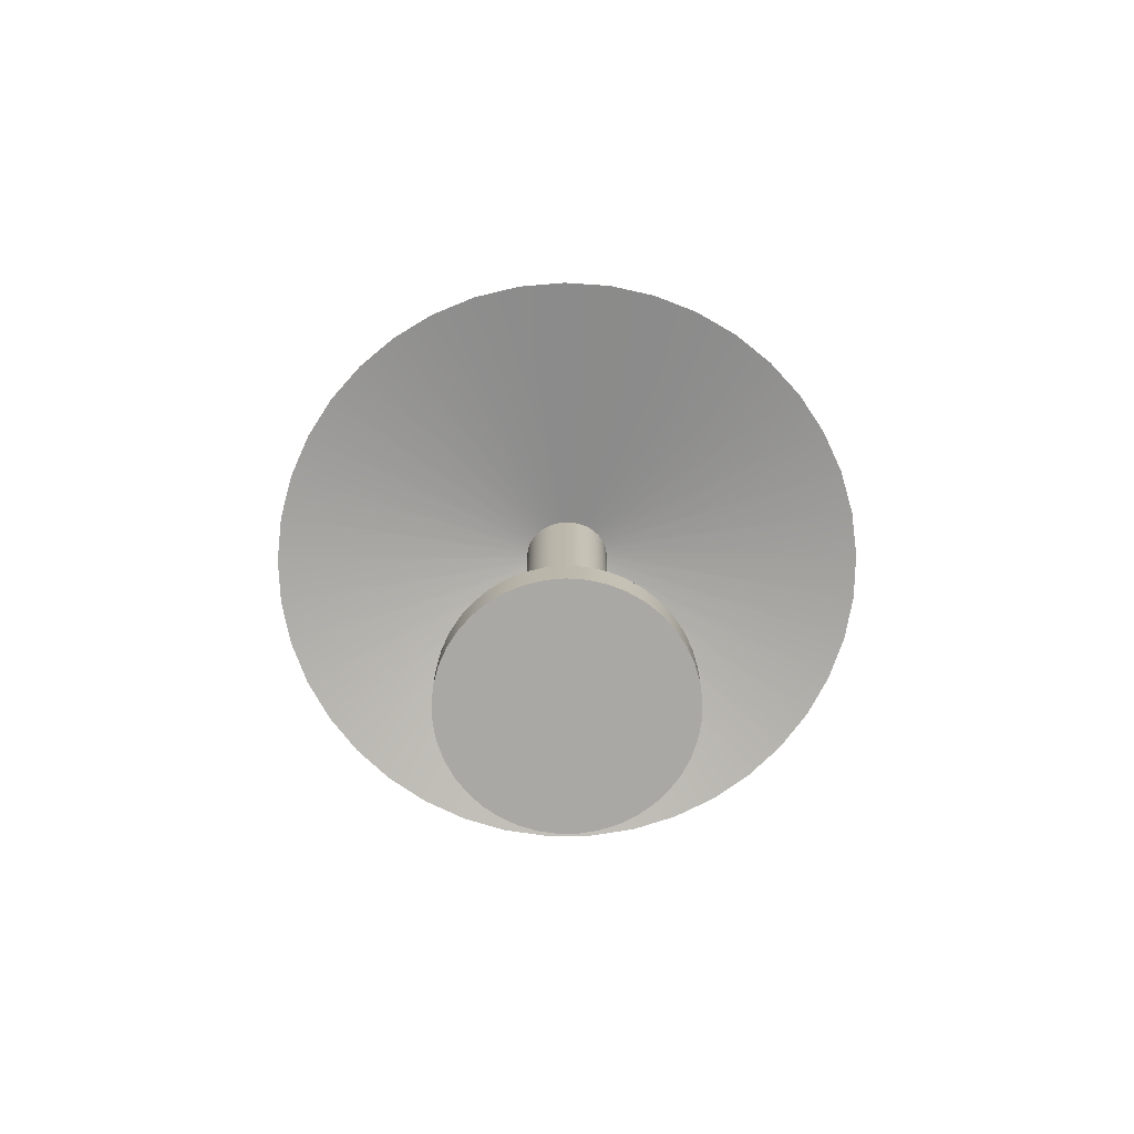
<metadata>
{"format":"obj","ext":"obj","renderer":"f3d","projection":"perspective","resolution":1024,"background":"white","views":[{"elev":-75.2,"azim":90.5,"up":"+Y"}]}
</metadata>
<code>
v 7.941 15.13 39.28
v 7.857 15.13 39.49
v 7.743 15.13 39.69
v 7.601 15.13 39.86
v 7.434 15.13 40.01
v 7.246 15.13 40.13
v 7.042 15.13 40.23
v 6.827 15.13 40.29
v 6.605 15.13 40.31
v 6.381 15.13 40.3
v 6.162 15.13 40.26
v 5.951 15.13 40.18
v 5.755 15.13 40.08
v 5.577 15.13 39.94
v 5.422 15.13 39.78
v 5.294 15.13 39.59
v 5.194 15.13 39.39
v 5.127 15.13 39.17
v 5.093 15.13 38.95
v 5.093 15.13 38.72
v 5.127 15.13 38.5
v 5.194 15.13 38.29
v 5.294 15.13 38.08
v 5.422 15.13 37.9
v 5.577 15.13 37.74
v 5.755 15.13 37.6
v 5.951 15.13 37.49
v 6.162 15.13 37.41
v 6.381 15.13 37.37
v 6.605 15.13 37.36
v 6.827 15.13 37.39
v 7.042 15.13 37.45
v 7.246 15.13 37.54
v 7.434 15.13 37.66
v 7.601 15.13 37.81
v 7.743 15.13 37.99
v 7.857 15.13 38.18
v 7.941 15.13 38.39
v 7.992 15.13 38.61
v 8.009 15.13 38.84
v 7.992 15.13 39.06
v 10.32 21.07 38.25
v 10.36 21.07 38.84
v 7.017 21.74 38.84
v 7.011 21.74 38.76
v 10.19 21.07 37.67
v 6.995 21.74 38.67
v 9.968 21.07 37.13
v 6.968 21.74 38.6
v 9.67 21.07 36.62
v 6.932 21.74 38.53
v 9.298 21.07 36.16
v 6.886 21.74 38.46
v 8.862 21.07 35.77
v 6.832 21.74 38.41
v 8.372 21.07 35.45
v 6.772 21.74 38.36
v 7.839 21.07 35.21
v 6.707 21.74 38.33
v 7.275 21.07 35.05
v 6.638 21.74 38.31
v 6.695 21.07 34.99
v 6.567 21.74 38.3
v 6.111 21.07 35.01
v 6.495 21.74 38.3
v 5.538 21.07 35.12
v 6.425 21.74 38.32
v 4.988 21.07 35.32
v 6.357 21.74 38.35
v 4.475 21.07 35.6
v 6.294 21.74 38.39
v 4.01 21.07 35.96
v 6.237 21.74 38.44
v 3.605 21.07 36.38
v 6.188 21.74 38.49
v 3.269 21.07 36.87
v 6.146 21.74 38.56
v 3.01 21.07 37.4
v 6.115 21.74 38.64
v 2.833 21.07 37.96
v 6.093 21.74 38.71
v 2.744 21.07 38.54
v 6.082 21.74 38.8
v 2.744 21.07 39.13
v 6.082 21.74 38.88
v 2.833 21.07 39.72
v 6.093 21.74 38.96
v 3.01 21.07 40.28
v 6.115 21.74 39.04
v 3.269 21.07 40.81
v 6.146 21.74 39.11
v 3.605 21.07 41.29
v 6.188 21.74 39.18
v 4.01 21.07 41.71
v 6.237 21.74 39.24
v 4.475 21.07 42.07
v 6.294 21.74 39.29
v 4.988 21.07 42.35
v 6.357 21.74 39.33
v 5.538 21.07 42.55
v 6.425 21.74 39.36
v 6.111 21.07 42.67
v 6.495 21.74 39.37
v 6.695 21.07 42.69
v 6.567 21.74 39.38
v 7.275 21.07 42.62
v 6.638 21.74 39.37
v 7.838 21.07 42.47
v 6.707 21.74 39.34
v 8.372 21.07 42.22
v 6.772 21.74 39.31
v 8.862 21.07 41.9
v 6.832 21.74 39.27
v 9.298 21.07 41.51
v 6.886 21.74 39.21
v 9.67 21.07 41.05
v 6.932 21.74 39.15
v 9.968 21.07 40.55
v 6.968 21.74 39.08
v 10.19 21.07 40
v 6.995 21.74 39
v 10.32 21.07 39.43
v 7.011 21.74 38.92
v 7.154 27.1 38.84
v 7.147 27.1 38.74
v 7.126 27.1 38.65
v 7.091 27.1 38.57
v 7.044 27.1 38.49
v 6.985 27.1 38.41
v 6.916 27.1 38.35
v 6.838 27.1 38.3
v 6.753 27.1 38.26
v 6.664 27.1 38.24
v 6.572 27.1 38.23
v 6.479 27.1 38.23
v 6.388 27.1 38.25
v 6.301 27.1 38.28
v 6.22 27.1 38.32
v 6.146 27.1 38.38
v 6.082 27.1 38.45
v 6.028 27.1 38.52
v 5.987 27.1 38.61
v 5.959 27.1 38.7
v 5.945 27.1 38.79
v 5.945 27.1 38.88
v 5.959 27.1 38.98
v 5.987 27.1 39.07
v 6.028 27.1 39.15
v 6.082 27.1 39.23
v 6.146 27.1 39.29
v 6.22 27.1 39.35
v 6.301 27.1 39.4
v 6.388 27.1 39.43
v 6.479 27.1 39.44
v 6.572 27.1 39.45
v 6.664 27.1 39.44
v 6.753 27.1 39.41
v 6.838 27.1 39.37
v 6.916 27.1 39.32
v 6.985 27.1 39.26
v 7.044 27.1 39.19
v 7.091 27.1 39.11
v 7.126 27.1 39.02
v 7.147 27.1 38.93
v 7.154 26.99 38.84
v 7.147 26.99 38.74
v 7.154 26.78 38.84
v 7.147 26.78 38.74
v 7.068 26.58 38.84
v 7.062 26.58 38.76
v 9.645 24.95 38.84
v 9.609 24.95 38.36
v 7.992 15.67 38.61
v 8.009 15.67 38.84
v 6.977 16.58 38.76
v 6.982 16.58 38.84
v 7.126 26.99 38.65
v 7.126 26.78 38.65
v 7.044 26.58 38.68
v 9.501 24.95 37.89
v 7.941 15.67 38.39
v 6.962 16.58 38.69
v 7.091 26.99 38.57
v 7.091 26.78 38.57
v 7.015 26.58 38.6
v 9.324 24.95 37.45
v 7.857 15.67 38.18
v 6.937 16.58 38.62
v 7.044 26.99 38.49
v 7.044 26.78 38.49
v 6.974 26.58 38.54
v 9.082 24.95 37.04
v 7.743 15.67 37.99
v 6.903 16.58 38.55
v 6.985 26.99 38.41
v 6.985 26.78 38.41
v 6.923 26.58 38.47
v 8.78 24.95 36.67
v 7.601 15.67 37.81
v 6.861 16.58 38.49
v 6.916 26.99 38.35
v 6.916 26.78 38.35
v 6.864 26.58 38.42
v 8.426 24.95 36.35
v 7.434 15.67 37.66
v 6.811 16.58 38.44
v 6.838 26.99 38.3
v 6.838 26.78 38.3
v 6.797 26.58 38.38
v 8.028 24.95 36.09
v 7.246 15.67 37.54
v 6.756 16.58 38.4
v 6.753 26.99 38.26
v 6.753 26.78 38.26
v 6.724 26.58 38.34
v 7.595 24.95 35.89
v 7.042 15.67 37.45
v 6.695 16.58 38.37
v 6.664 26.99 38.24
v 6.664 26.78 38.24
v 6.648 26.58 38.32
v 7.138 24.95 35.77
v 6.827 15.67 37.39
v 6.631 16.58 38.35
v 6.572 26.99 38.23
v 6.572 26.78 38.22
v 6.569 26.58 38.32
v 6.667 24.95 35.71
v 6.605 15.67 37.36
v 6.565 16.58 38.34
v 6.479 26.99 38.23
v 6.479 26.78 38.23
v 6.489 26.58 38.32
v 6.194 24.95 35.73
v 6.381 15.67 37.37
v 6.499 16.58 38.34
v 6.388 26.99 38.25
v 6.388 26.78 38.25
v 6.411 26.58 38.33
v 5.728 24.95 35.82
v 6.162 15.67 37.41
v 6.434 16.58 38.36
v 6.301 26.99 38.28
v 6.301 26.78 38.28
v 6.336 26.58 38.36
v 5.282 24.95 35.98
v 5.951 15.67 37.49
v 6.371 16.58 38.38
v 6.22 26.99 38.32
v 6.22 26.78 38.32
v 6.266 26.58 38.4
v 4.865 24.95 36.21
v 5.755 15.67 37.6
v 6.313 16.58 38.42
v 6.146 26.99 38.38
v 6.146 26.78 38.38
v 6.203 26.58 38.45
v 4.488 24.95 36.5
v 5.577 15.67 37.74
v 6.26 16.58 38.47
v 6.082 26.99 38.45
v 6.082 26.78 38.45
v 6.148 26.58 38.5
v 4.16 24.95 36.85
v 5.422 15.67 37.9
v 6.214 16.58 38.52
v 6.028 26.99 38.52
v 6.028 26.78 38.52
v 6.102 26.58 38.57
v 3.887 24.95 37.24
v 5.294 15.67 38.08
v 6.176 16.58 38.58
v 5.987 26.99 38.61
v 5.987 26.78 38.61
v 6.067 26.58 38.64
v 3.677 24.95 37.67
v 5.194 15.67 38.29
v 6.147 16.58 38.65
v 5.959 26.99 38.7
v 5.959 26.78 38.7
v 6.043 26.58 38.72
v 3.534 24.95 38.12
v 5.127 15.67 38.5
v 6.127 16.58 38.72
v 5.945 26.99 38.79
v 5.945 26.78 38.79
v 6.031 26.58 38.8
v 3.461 24.95 38.6
v 5.093 15.67 38.72
v 6.117 16.58 38.8
v 5.945 26.99 38.88
v 5.945 26.78 38.88
v 6.031 26.58 38.88
v 3.461 24.95 39.08
v 5.093 15.67 38.95
v 6.117 16.58 38.88
v 5.959 26.99 38.98
v 5.959 26.78 38.98
v 6.043 26.58 38.96
v 3.534 24.95 39.55
v 5.127 15.67 39.17
v 6.127 16.58 38.95
v 5.987 26.99 39.07
v 5.987 26.78 39.07
v 6.067 26.58 39.03
v 3.677 24.95 40.01
v 5.194 15.67 39.39
v 6.147 16.58 39.02
v 6.028 26.99 39.15
v 6.028 26.78 39.15
v 6.102 26.58 39.11
v 3.887 24.95 40.44
v 5.294 15.67 39.59
v 6.176 16.58 39.09
v 6.082 26.99 39.23
v 6.082 26.78 39.23
v 6.148 26.58 39.17
v 4.16 24.95 40.83
v 5.422 15.67 39.78
v 6.214 16.58 39.15
v 6.146 26.99 39.29
v 6.146 26.78 39.29
v 6.203 26.58 39.23
v 4.488 24.95 41.17
v 5.577 15.67 39.94
v 6.26 16.58 39.21
v 6.22 26.99 39.35
v 6.22 26.78 39.35
v 6.266 26.58 39.28
v 4.865 24.95 41.46
v 5.755 15.67 40.08
v 6.313 16.58 39.26
v 6.301 26.99 39.4
v 6.301 26.78 39.4
v 6.336 26.58 39.32
v 5.282 24.95 41.69
v 5.951 15.67 40.18
v 6.371 16.58 39.29
v 6.388 26.99 39.43
v 6.388 26.78 39.43
v 6.411 26.58 39.34
v 5.728 24.95 41.85
v 6.162 15.67 40.26
v 6.434 16.58 39.32
v 6.479 26.99 39.44
v 6.479 26.78 39.44
v 6.489 26.58 39.36
v 6.194 24.95 41.94
v 6.381 15.67 40.3
v 6.499 16.58 39.33
v 6.572 26.99 39.45
v 6.572 26.78 39.45
v 6.569 26.58 39.36
v 6.667 24.95 41.96
v 6.605 15.67 40.31
v 6.565 16.58 39.34
v 6.664 26.99 39.44
v 6.664 26.78 39.44
v 6.648 26.58 39.35
v 7.138 24.95 41.91
v 6.827 15.67 40.29
v 6.631 16.58 39.33
v 6.753 26.99 39.41
v 6.753 26.78 39.41
v 6.724 26.58 39.33
v 7.595 24.95 41.78
v 7.042 15.67 40.23
v 6.695 16.58 39.31
v 6.838 26.99 39.37
v 6.838 26.78 39.37
v 6.797 26.58 39.3
v 8.028 24.95 41.59
v 7.246 15.67 40.13
v 6.756 16.58 39.28
v 6.916 26.99 39.32
v 6.916 26.78 39.32
v 6.864 26.58 39.25
v 8.426 24.95 41.33
v 7.434 15.67 40.01
v 6.811 16.58 39.23
v 6.985 26.99 39.26
v 6.985 26.78 39.26
v 6.923 26.58 39.2
v 8.78 24.95 41.01
v 7.601 15.67 39.86
v 6.861 16.58 39.18
v 7.044 26.99 39.19
v 7.044 26.78 39.19
v 6.974 26.58 39.14
v 9.082 24.95 40.64
v 7.743 15.67 39.69
v 6.903 16.58 39.12
v 7.091 26.99 39.11
v 7.091 26.78 39.11
v 7.014 26.58 39.07
v 9.324 24.95 40.23
v 7.857 15.67 39.49
v 6.937 16.58 39.06
v 7.126 26.99 39.02
v 7.126 26.78 39.02
v 7.044 26.58 39
v 9.501 24.95 39.78
v 7.941 15.67 39.28
v 6.962 16.58 38.99
v 7.147 26.99 38.93
v 7.147 26.78 38.93
v 7.062 26.58 38.92
v 9.609 24.95 39.31
v 7.992 15.67 39.06
v 6.977 16.58 38.91
g g Palo_mesa001_Palo_mesa001_Palo_mesa001_Palo_mesa001
f 1 2 3
f 3 4 5
f 1 3 5
f 5 6 7
f 7 8 9
f 5 7 9
f 1 5 9
f 9 10 11
f 11 12 13
f 9 11 13
f 13 14 15
f 15 16 17
f 13 15 17
f 9 13 17
f 1 9 17
f 17 18 19
f 19 20 21
f 17 19 21
f 21 22 23
f 23 24 25
f 21 23 25
f 17 21 25
f 25 26 27
f 27 28 29
f 25 27 29
f 29 30 31
f 31 32 33
f 29 31 33
f 25 29 33
f 17 25 33
f 1 17 33
f 33 34 35
f 35 36 37
f 33 35 37
f 1 33 37
f 37 38 39
f 1 37 39
f 1 39 40
f 41 1 40
f 42 43 44
f 44 45 42
f 46 42 45
f 45 47 46
f 48 46 47
f 47 49 48
f 50 48 49
f 49 51 50
f 52 50 51
f 51 53 52
f 54 52 53
f 53 55 54
f 56 54 55
f 55 57 56
f 58 56 57
f 57 59 58
f 60 58 59
f 59 61 60
f 62 60 61
f 61 63 62
f 64 62 63
f 63 65 64
f 66 64 65
f 65 67 66
f 68 66 67
f 67 69 68
f 70 68 69
f 69 71 70
f 72 70 71
f 71 73 72
f 74 72 73
f 73 75 74
f 76 74 75
f 75 77 76
f 78 76 77
f 77 79 78
f 80 78 79
f 79 81 80
f 82 80 81
f 81 83 82
f 84 82 83
f 83 85 84
f 86 84 85
f 85 87 86
f 88 86 87
f 87 89 88
f 90 88 89
f 89 91 90
f 92 90 91
f 91 93 92
f 94 92 93
f 93 95 94
f 96 94 95
f 95 97 96
f 98 96 97
f 97 99 98
f 100 98 99
f 99 101 100
f 102 100 101
f 101 103 102
f 104 102 103
f 103 105 104
f 106 104 105
f 105 107 106
f 108 106 107
f 107 109 108
f 110 108 109
f 109 111 110
f 112 110 111
f 111 113 112
f 114 112 113
f 113 115 114
f 116 114 115
f 115 117 116
f 118 116 117
f 117 119 118
f 120 118 119
f 119 121 120
f 122 120 121
f 121 123 122
f 122 123 44
f 44 43 122
f 124 125 126
f 126 127 128
f 124 126 128
f 128 129 130
f 130 131 132
f 128 130 132
f 124 128 132
f 132 133 134
f 134 135 136
f 132 134 136
f 136 137 138
f 138 139 140
f 136 138 140
f 132 136 140
f 124 132 140
f 140 141 142
f 142 143 144
f 140 142 144
f 144 145 146
f 146 147 148
f 144 146 148
f 140 144 148
f 148 149 150
f 150 151 152
f 148 150 152
f 152 153 154
f 154 155 156
f 152 154 156
f 148 152 156
f 140 148 156
f 124 140 156
f 156 157 158
f 158 159 160
f 156 158 160
f 124 156 160
f 160 161 162
f 124 160 162
f 124 162 163
f 164 124 163
f 125 124 165
f 165 166 125
f 166 165 167
f 167 168 166
f 168 167 169
f 169 170 168
f 170 169 171
f 171 172 170
f 172 171 43
f 43 42 172
f 40 39 173
f 173 174 40
f 174 173 175
f 175 176 174
f 176 175 45
f 45 44 176
f 126 125 166
f 166 177 126
f 177 166 168
f 168 178 177
f 178 168 170
f 170 179 178
f 179 170 172
f 172 180 179
f 180 172 42
f 42 46 180
f 39 38 181
f 181 173 39
f 173 181 182
f 182 175 173
f 175 182 47
f 47 45 175
f 127 126 177
f 177 183 127
f 183 177 178
f 178 184 183
f 184 178 179
f 179 185 184
f 185 179 180
f 180 186 185
f 186 180 46
f 46 48 186
f 38 37 187
f 187 181 38
f 181 187 188
f 188 182 181
f 182 188 49
f 49 47 182
f 128 127 183
f 183 189 128
f 189 183 184
f 184 190 189
f 190 184 185
f 185 191 190
f 191 185 186
f 186 192 191
f 192 186 48
f 48 50 192
f 37 36 193
f 193 187 37
f 187 193 194
f 194 188 187
f 188 194 51
f 51 49 188
f 129 128 189
f 189 195 129
f 195 189 190
f 190 196 195
f 196 190 191
f 191 197 196
f 197 191 192
f 192 198 197
f 198 192 50
f 50 52 198
f 36 35 199
f 199 193 36
f 193 199 200
f 200 194 193
f 194 200 53
f 53 51 194
f 130 129 195
f 195 201 130
f 201 195 196
f 196 202 201
f 202 196 197
f 197 203 202
f 203 197 198
f 198 204 203
f 204 198 52
f 52 54 204
f 35 34 205
f 205 199 35
f 199 205 206
f 206 200 199
f 200 206 55
f 55 53 200
f 131 130 201
f 201 207 131
f 207 201 202
f 202 208 207
f 208 202 203
f 203 209 208
f 209 203 204
f 204 210 209
f 210 204 54
f 54 56 210
f 34 33 211
f 211 205 34
f 205 211 212
f 212 206 205
f 206 212 57
f 57 55 206
f 132 131 207
f 207 213 132
f 213 207 208
f 208 214 213
f 214 208 209
f 209 215 214
f 215 209 210
f 210 216 215
f 216 210 56
f 56 58 216
f 33 32 217
f 217 211 33
f 211 217 218
f 218 212 211
f 212 218 59
f 59 57 212
f 133 132 213
f 213 219 133
f 219 213 214
f 214 220 219
f 220 214 215
f 215 221 220
f 221 215 216
f 216 222 221
f 222 216 58
f 58 60 222
f 32 31 223
f 223 217 32
f 217 223 224
f 224 218 217
f 218 224 61
f 61 59 218
f 134 133 219
f 219 225 134
f 225 219 220
f 220 226 225
f 226 220 221
f 221 227 226
f 227 221 222
f 222 228 227
f 228 222 60
f 60 62 228
f 31 30 229
f 229 223 31
f 223 229 230
f 230 224 223
f 224 230 63
f 63 61 224
f 135 134 225
f 225 231 135
f 231 225 226
f 226 232 231
f 232 226 227
f 227 233 232
f 233 227 228
f 228 234 233
f 234 228 62
f 62 64 234
f 30 29 235
f 235 229 30
f 229 235 236
f 236 230 229
f 230 236 65
f 65 63 230
f 136 135 231
f 231 237 136
f 237 231 232
f 232 238 237
f 238 232 233
f 233 239 238
f 239 233 234
f 234 240 239
f 240 234 64
f 64 66 240
f 29 28 241
f 241 235 29
f 235 241 242
f 242 236 235
f 236 242 67
f 67 65 236
f 137 136 237
f 237 243 137
f 243 237 238
f 238 244 243
f 244 238 239
f 239 245 244
f 245 239 240
f 240 246 245
f 246 240 66
f 66 68 246
f 28 27 247
f 247 241 28
f 241 247 248
f 248 242 241
f 242 248 69
f 69 67 242
f 138 137 243
f 243 249 138
f 249 243 244
f 244 250 249
f 250 244 245
f 245 251 250
f 251 245 246
f 246 252 251
f 252 246 68
f 68 70 252
f 27 26 253
f 253 247 27
f 247 253 254
f 254 248 247
f 248 254 71
f 71 69 248
f 139 138 249
f 249 255 139
f 255 249 250
f 250 256 255
f 256 250 251
f 251 257 256
f 257 251 252
f 252 258 257
f 258 252 70
f 70 72 258
f 26 25 259
f 259 253 26
f 253 259 260
f 260 254 253
f 254 260 73
f 73 71 254
f 140 139 255
f 255 261 140
f 261 255 256
f 256 262 261
f 262 256 257
f 257 263 262
f 263 257 258
f 258 264 263
f 264 258 72
f 72 74 264
f 25 24 265
f 265 259 25
f 259 265 266
f 266 260 259
f 260 266 75
f 75 73 260
f 141 140 261
f 261 267 141
f 267 261 262
f 262 268 267
f 268 262 263
f 263 269 268
f 269 263 264
f 264 270 269
f 270 264 74
f 74 76 270
f 24 23 271
f 271 265 24
f 265 271 272
f 272 266 265
f 266 272 77
f 77 75 266
f 142 141 267
f 267 273 142
f 273 267 268
f 268 274 273
f 274 268 269
f 269 275 274
f 275 269 270
f 270 276 275
f 276 270 76
f 76 78 276
f 23 22 277
f 277 271 23
f 271 277 278
f 278 272 271
f 272 278 79
f 79 77 272
f 143 142 273
f 273 279 143
f 279 273 274
f 274 280 279
f 280 274 275
f 275 281 280
f 281 275 276
f 276 282 281
f 282 276 78
f 78 80 282
f 22 21 283
f 283 277 22
f 277 283 284
f 284 278 277
f 278 284 81
f 81 79 278
f 144 143 279
f 279 285 144
f 285 279 280
f 280 286 285
f 286 280 281
f 281 287 286
f 287 281 282
f 282 288 287
f 288 282 80
f 80 82 288
f 21 20 289
f 289 283 21
f 283 289 290
f 290 284 283
f 284 290 83
f 83 81 284
f 145 144 285
f 285 291 145
f 291 285 286
f 286 292 291
f 292 286 287
f 287 293 292
f 293 287 288
f 288 294 293
f 294 288 82
f 82 84 294
f 20 19 295
f 295 289 20
f 289 295 296
f 296 290 289
f 290 296 85
f 85 83 290
f 146 145 291
f 291 297 146
f 297 291 292
f 292 298 297
f 298 292 293
f 293 299 298
f 299 293 294
f 294 300 299
f 300 294 84
f 84 86 300
f 19 18 301
f 301 295 19
f 295 301 302
f 302 296 295
f 296 302 87
f 87 85 296
f 147 146 297
f 297 303 147
f 303 297 298
f 298 304 303
f 304 298 299
f 299 305 304
f 305 299 300
f 300 306 305
f 306 300 86
f 86 88 306
f 18 17 307
f 307 301 18
f 301 307 308
f 308 302 301
f 302 308 89
f 89 87 302
f 148 147 303
f 303 309 148
f 309 303 304
f 304 310 309
f 310 304 305
f 305 311 310
f 311 305 306
f 306 312 311
f 312 306 88
f 88 90 312
f 17 16 313
f 313 307 17
f 307 313 314
f 314 308 307
f 308 314 91
f 91 89 308
f 149 148 309
f 309 315 149
f 315 309 310
f 310 316 315
f 316 310 311
f 311 317 316
f 317 311 312
f 312 318 317
f 318 312 90
f 90 92 318
f 16 15 319
f 319 313 16
f 313 319 320
f 320 314 313
f 314 320 93
f 93 91 314
f 150 149 315
f 315 321 150
f 321 315 316
f 316 322 321
f 322 316 317
f 317 323 322
f 323 317 318
f 318 324 323
f 324 318 92
f 92 94 324
f 15 14 325
f 325 319 15
f 319 325 326
f 326 320 319
f 320 326 95
f 95 93 320
f 151 150 321
f 321 327 151
f 327 321 322
f 322 328 327
f 328 322 323
f 323 329 328
f 329 323 324
f 324 330 329
f 330 324 94
f 94 96 330
f 14 13 331
f 331 325 14
f 325 331 332
f 332 326 325
f 326 332 97
f 97 95 326
f 152 151 327
f 327 333 152
f 333 327 328
f 328 334 333
f 334 328 329
f 329 335 334
f 335 329 330
f 330 336 335
f 336 330 96
f 96 98 336
f 13 12 337
f 337 331 13
f 331 337 338
f 338 332 331
f 332 338 99
f 99 97 332
f 153 152 333
f 333 339 153
f 339 333 334
f 334 340 339
f 340 334 335
f 335 341 340
f 341 335 336
f 336 342 341
f 342 336 98
f 98 100 342
f 12 11 343
f 343 337 12
f 337 343 344
f 344 338 337
f 338 344 101
f 101 99 338
f 154 153 339
f 339 345 154
f 345 339 340
f 340 346 345
f 346 340 341
f 341 347 346
f 347 341 342
f 342 348 347
f 348 342 100
f 100 102 348
f 11 10 349
f 349 343 11
f 343 349 350
f 350 344 343
f 344 350 103
f 103 101 344
f 155 154 345
f 345 351 155
f 351 345 346
f 346 352 351
f 352 346 347
f 347 353 352
f 353 347 348
f 348 354 353
f 354 348 102
f 102 104 354
f 10 9 355
f 355 349 10
f 349 355 356
f 356 350 349
f 350 356 105
f 105 103 350
f 156 155 351
f 351 357 156
f 357 351 352
f 352 358 357
f 358 352 353
f 353 359 358
f 359 353 354
f 354 360 359
f 360 354 104
f 104 106 360
f 9 8 361
f 361 355 9
f 355 361 362
f 362 356 355
f 356 362 107
f 107 105 356
f 157 156 357
f 357 363 157
f 363 357 358
f 358 364 363
f 364 358 359
f 359 365 364
f 365 359 360
f 360 366 365
f 366 360 106
f 106 108 366
f 8 7 367
f 367 361 8
f 361 367 368
f 368 362 361
f 362 368 109
f 109 107 362
f 158 157 363
f 363 369 158
f 369 363 364
f 364 370 369
f 370 364 365
f 365 371 370
f 371 365 366
f 366 372 371
f 372 366 108
f 108 110 372
f 7 6 373
f 373 367 7
f 367 373 374
f 374 368 367
f 368 374 111
f 111 109 368
f 159 158 369
f 369 375 159
f 375 369 370
f 370 376 375
f 376 370 371
f 371 377 376
f 377 371 372
f 372 378 377
f 378 372 110
f 110 112 378
f 6 5 379
f 379 373 6
f 373 379 380
f 380 374 373
f 374 380 113
f 113 111 374
f 160 159 375
f 375 381 160
f 381 375 376
f 376 382 381
f 382 376 377
f 377 383 382
f 383 377 378
f 378 384 383
f 384 378 112
f 112 114 384
f 5 4 385
f 385 379 5
f 379 385 386
f 386 380 379
f 380 386 115
f 115 113 380
f 161 160 381
f 381 387 161
f 387 381 382
f 382 388 387
f 388 382 383
f 383 389 388
f 389 383 384
f 384 390 389
f 390 384 114
f 114 116 390
f 4 3 391
f 391 385 4
f 385 391 392
f 392 386 385
f 386 392 117
f 117 115 386
f 162 161 387
f 387 393 162
f 393 387 388
f 388 394 393
f 394 388 389
f 389 395 394
f 395 389 390
f 390 396 395
f 396 390 116
f 116 118 396
f 3 2 397
f 397 391 3
f 391 397 398
f 398 392 391
f 392 398 119
f 119 117 392
f 163 162 393
f 393 399 163
f 399 393 394
f 394 400 399
f 400 394 395
f 395 401 400
f 401 395 396
f 396 402 401
f 402 396 118
f 118 120 402
f 2 1 403
f 403 397 2
f 397 403 404
f 404 398 397
f 398 404 121
f 121 119 398
f 164 163 399
f 399 405 164
f 405 399 400
f 400 406 405
f 406 400 401
f 401 407 406
f 407 401 402
f 402 408 407
f 408 402 120
f 120 122 408
f 1 41 409
f 409 403 1
f 403 409 410
f 410 404 403
f 404 410 123
f 123 121 404
f 124 164 405
f 405 165 124
f 165 405 406
f 406 167 165
f 167 406 407
f 407 169 167
f 169 407 408
f 408 171 169
f 171 408 122
f 122 43 171
f 41 40 174
f 174 409 41
f 409 174 176
f 176 410 409
f 410 176 44
f 44 123 410

</code>
